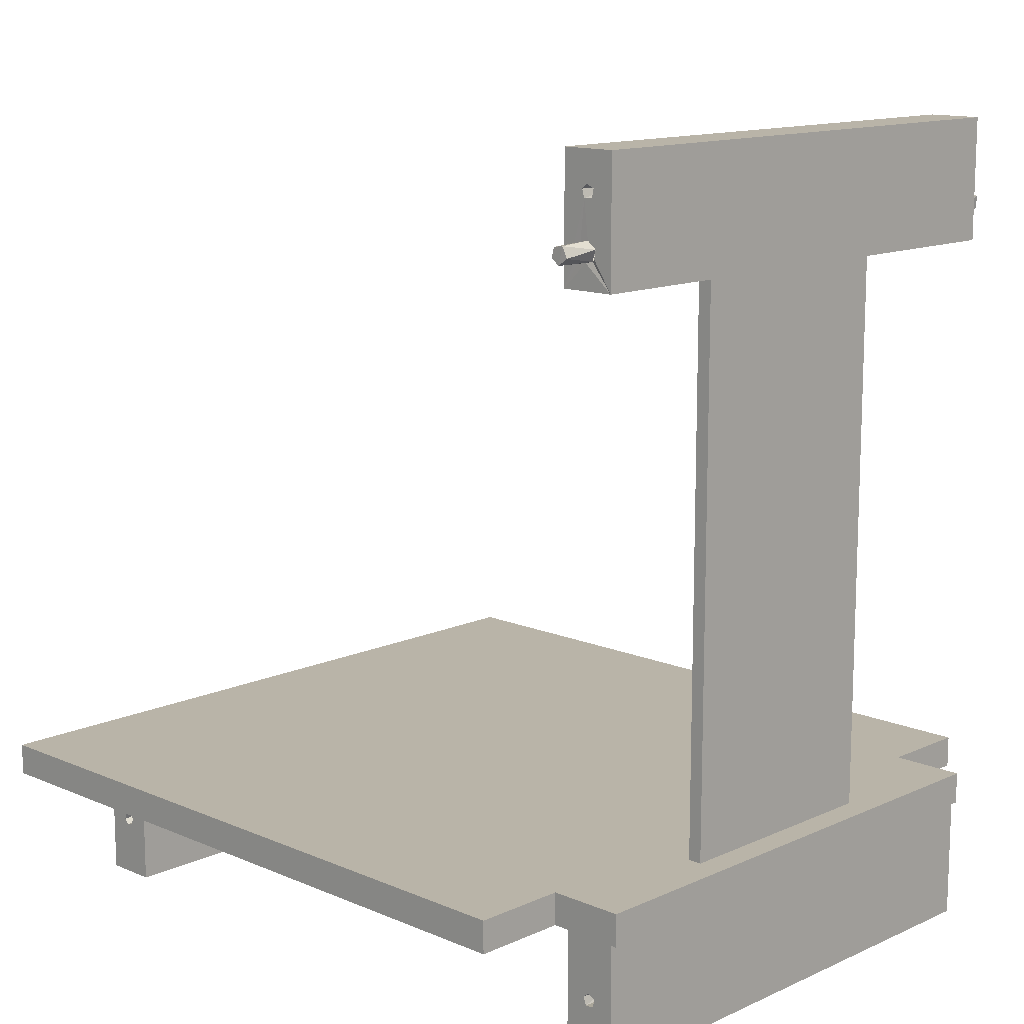
<metadata>
{"format":"obj","ext":"obj","renderer":"f3d","projection":"perspective","resolution":1024,"background":"white","views":[{"elev":13.1,"azim":134.2,"up":"+Y"}]}
</metadata>
<code>
v -50 82.27 -62.9
v -50 85.22 -66.51
v -50 84.27 -63.19
v -50 84.7 -60.2
v -50 91.71 -60.97
v -50 93.82 -60.48
v -50 99.6 -66.51
v 49.19 91.67 -66.51
v 49.19 99.6 -66.51
v -50 99.6 -56.59
v -50 82.7 -59.91
v 49.19 77.28 -66.51
v -50 93.66 -62.66
v -50 92.05 -62.5
v -50 77.28 -66.51
v -49.9 85.29 -61.28
v -50 77.28 -56.59
v -50 81.74 -61.27
v 49.19 84.01 -63.28
v 49.19 82.45 -62.98
v 49.19 77.28 -56.59
v 21.09 77.28 -62.42
v 20.49 77.28 -60.33
v 49.19 85.28 -61.62
v 20.62 77.28 -62.78
v -21.31 77.28 -62.79
v -20.98 77.28 -60.31
v -22.01 77.28 -61.14
v 49.19 91.8 -60.8
v 49.19 93.3 -60.34
v 49.19 93.49 -62.75
v 49.19 91.96 -62.41
v 49.19 94.15 -61.29
v 49.19 99.6 -56.59
v 49.16 84.34 -59.98
v 49.1 82.55 -60.05
v 49.19 81.75 -61.19
v 48.96 82.02 -62.47
v -42.56 81.66 -61.08
v -42.56 83.96 -59.73
v -42.56 82.7 -63.19
v -42.56 84.7 -62.9
v -42.56 85.23 -61.27
v 20.82 82.27 -60.34
v -21.42 82.25 -62.79
v 20.64 82.27 -62.78
v -21.62 82.25 -60.32
v 42.24 82.45 -60.01
v 42.24 81.77 -62.16
v 42.24 83.14 -63.3
v 42.24 85.11 -62.51
v 42.24 84.7 -60.2
v -43.05 93.49 -62.75
v -43.05 91.96 -62.41
v -43.05 91.8 -60.8
v -43.05 93.98 -60.64
v 41.75 92.05 -62.5
v 41.75 93.66 -62.66
v 41.75 91.71 -60.97
v 41.75 93.17 -60.31
v 41.75 94.12 -61.16
v -0.03992 -26.13 -61.05
v -0.4976 -29.93 -61.06
v -1.545 -26.13 -62.31
v 1.213 -30.08 -62.04
v -16.41 -30.06 -61.08
v -15.5 -29.98 -62.78
v -16.83 -30.83 -62.31
v 16.74 -26.13 -63.57
v 17.79 -30.13 -63.39
v 18.37 -26.13 -62.67
v -1.305 -30.41 -61.89
v 18.14 -29.98 -61.63
v 17.36 -26.13 -61.05
v 10.43 55.32 -59.53
v 10.43 58.12 -59.53
v 12.16 58.5 -59.53
v 10.86 60.99 -59.53
v 16.09 -30.07 -61.26
v 15.6 -26.13 -62.05
v 8.834 58.07 -59.53
v 6.757 59.44 -59.53
v 7.026 62.73 -59.53
v 8.425 61.06 -59.53
v -16.27 -26.13 -63.57
v -17.21 -29.99 -63.53
v 6.956 50.06 -59.53
v 4.518 49.07 -59.53
v 1.077 51.45 -59.53
v 2.418 61.18 -59.53
v 2.793 47.67 -59.53
v 4.065 44.79 -59.53
v -18.24 -26.13 -62.57
v -18.16 -30.08 -61.95
v 5.909 45.26 -59.53
v 5.041 43.7 -59.53
v 7.052 43.64 -59.53
v 2.379 44.27 -59.53
v -21.63 -26.13 -63.57
v -21.63 -26.13 -61.05
v -0.4379 -26.13 -63.57
v -15.56 -26.13 -61.97
v -16.83 -26.13 -61.05
v 17.01 -30.83 -62.31
v 0.2576 -30.49 -63.41
v -1.23 -29.66 -63.27
v 16.1 -29.95 -63.23
v -3.896 59.67 -59.53
v -8.125 53.53 -59.53
v -8.663 55.49 -59.53
v 4.528 47.37 -61.05
v 2.77 47.69 -61.05
v 1.097 51.52 -61.05
v 1.194 -26.13 -62.67
v 21.3 -26.13 -63.57
v 21.3 -26.13 -61.05
v 5.934 45.33 -61.05
v 7.219 43.9 -61.05
v 6.947 50.07 -61.05
v 5.044 43.66 -61.05
v 21.3 77.41 -61.05
v -21.63 77.41 -63.57
v 21.3 77.41 -63.57
v -21.63 77.41 -61.05
v 2.456 44.02 -61.05
v -11.94 59.51 -59.53
v -13.49 56.72 -59.53
v -12.13 61.87 -59.53
v -11.88 56.99 -59.53
v -0.9862 60.76 -61.05
v -6.36 57.93 -61.05
v -13.44 60.08 -61.05
v -8.892 63.48 -61.05
v -8.948 55.2 -61.05
v -12.49 58.66 -61.05
v -8.834 63.3 -59.53
v -12.93 56.07 -61.05
v -7.586 47.6 -61.05
v -7.094 50.25 -61.05
v -7.392 47.75 -59.53
v -8.324 53.53 -61.05
v -2.72 47.35 -61.05
v -0.4385 45.12 -61.05
v -0.3229 45.24 -59.53
v -2.816 47.39 -59.53
v -1.751 44.68 -59.53
v -1.964 44.72 -61.05
v -5.21 47.78 -59.53
v -5.341 45.95 -61.05
v -5.116 45.56 -59.53
v -5.16 47.87 -61.05
v -3.688 44.44 -61.05
v -3.709 44.29 -59.53
v -5.588 44.21 -61.05
v -5.683 44.26 -59.53
v 12.73 62.15 -59.53
v -9.67 31.83 -61.05
v 9.275 35.75 -61.05
v 13.93 30.4 -61.05
v 9.698 33.41 -61.05
v 11.98 31.16 -61.05
v 8.537 14.16 -61.05
v 11.87 28.11 -61.05
v 11.98 57.39 -61.05
v 12.71 62.18 -61.05
v 8.507 28.04 -61.05
v 9.702 28.87 -61.04
v 4.404 29.49 -61.05
v 1.286 27.84 -61.05
v 8.333 27 -61.05
v 8.959 60.94 -61.05
v 5.125 30.36 -61.05
v 6.789 15.96 -61.05
v 10.76 58.1 -61.05
v 5.656 13.87 -61.05
v 4.586 15.62 -61.05
v 5.464 19.84 -61.05
v 13.56 30.51 -59.61
v 12.94 28.52 -59.61
v 9.669 28.69 -59.61
v 9.861 33.5 -59.61
v 8.496 28.01 -59.61
v 1.474 27.87 -59.61
v 4.441 29.5 -59.61
v 8.047 27.21 -59.61
v 8.931 35.4 -59.61
v 5.137 30.37 -59.61
v 8.112 24.26 -59.61
v 3.425 20.75 -59.61
v -8.108 28.02 -61.05
v 5.464 19.84 -59.61
v 7.145 15.27 -59.61
v 5.646 14.49 -59.61
v 2.873 14.64 -59.61
v -9.11 26.51 -61.05
v -9.879 23.88 -61.05
v 4.603 15.64 -59.61
v -3.386 22.92 -61.05
v 2.88 14.57 -61.05
v -5.272 17.08 -61.05
v -3.986 13.56 -61.05
v 3.475 20.72 -61.05
v 8.284 13.67 -59.61
v -9.895 17.33 -61.05
v -9.206 13.42 -61.05
v 4.469 13.65 -59.61
v -8.905 19.95 -61.05
v -6.084 14.01 -61.05
v -7.108 13.06 -61.05
v -7.76 15.67 -61.05
v -7.407 17.97 -61.05
v 6.965 62.64 -61.05
v 4.059 60.7 -61.05
v 6.59 59.49 -61.05
v 8.306 58.31 -61.04
v 10.26 55.1 -61.05
v -8.049 27.93 -59.61
v -9.219 26.66 -59.61
v -10.07 31.36 -59.61
v -8.979 31.45 -59.61
v -3.449 23 -59.61
v -8.998 19.84 -59.61
v -5.202 17.14 -59.61
v -7.446 17.87 -59.61
v -9.865 17.39 -59.61
v -7.251 13.17 -59.61
v -9.218 13.39 -59.61
v -3.944 14.06 -59.61
v -5.575 13.62 -59.61
v -13.55 48.34 -61.05
v -66.81 -25.21 74.92
v 65.69 -25.21 74.92
v 65.69 -31.1 74.92
v -66.81 -31.1 74.92
v -49.64 -31.1 68.54
v 48.51 -31.1 68.54
v 0.4996 -29.63 -61.34
v 0.2517 -29.63 -63.21
v 0.1667 -25.21 -63.36
v 0.3384 -25.21 -61.18
v -49.64 -53.67 68.54
v -21.17 -53.67 68.54
v 48.51 -53.67 68.54
v -49.64 -25.21 -54.63
v -66.81 -25.21 -54.63
v 16.48 -25.21 -61.5
v 48.51 -25.21 -54.63
v -49.64 -31.1 -54.63
v 48.51 -31.1 -54.63
v 48.51 -31.1 -57.58
v -49.64 -31.1 -57.58
v -1.656 -29.63 -61.5
v -1.751 -25.21 -61.66
v 48.51 -31.1 58.73
v 65.69 -31.1 -54.63
v -49.64 -31.1 58.73
v -66.81 -31.1 -54.63
v 65.69 -25.21 -54.63
v -49.64 -53.67 -57.58
v -21.17 -53.67 -57.58
v 48.51 -53.67 -57.58
v -17.7 -25.21 -61.66
v -17.36 -25.21 -63.18
v -17.45 -29.63 -63.09
v -17.6 -29.63 -61.5
v -49.64 -31.1 -68.37
v 48.51 -31.1 -68.37
v 48.51 -25.21 -68.37
v -49.64 -25.21 -68.37
v -15.77 -25.21 -63.33
v 14.81 -25.21 -63.43
v -15.94 -29.63 -63.43
v 48.51 -31.1 -67.39
v -49.64 -31.1 -67.39
v -15.45 -29.63 -61.34
v -15.61 -25.21 -61.18
v -49.64 -43.23 -63.42
v -49.64 -53.67 -67.39
v -49.64 -41.65 -63.58
v -49.64 -43.57 -61.91
v -49.64 -42.12 -61.25
v -49.64 -41.19 -62.1
v -21.67 -53.67 -60.69
v -23.42 -53.67 -59.37
v -25.82 -53.67 -59.56
v -27.36 -53.67 -61.24
v 23.98 -53.67 60.41
v 24.6 -41.4 60.61
v 25.97 -53.67 61.91
v 26.21 -41.4 62.4
v 26.47 -53.67 63.71
v 26.39 -41.4 64.49
v 25.1 -41.4 66.27
v 25.75 -53.67 65.7
v 20.32 -41.4 62.18
v 19.97 -53.67 63.09
v 20.09 -41.4 64.34
v 21.44 -53.67 60.94
v 22 -41.4 60.64
v -27.38 -53.67 62.28
v -27.48 -41.4 64.58
v -27.13 -41.4 61.78
v -24.36 -41.4 60.34
v -25.52 -53.67 60.62
v 48.51 -53.67 -67.39
v 24.48 -53.67 -65.48
v 26.33 -53.67 -63.66
v 22.29 -53.67 -65.6
v 20.05 -53.67 -67.39
v 20.54 -53.67 -64.28
v 20.01 -53.67 -62.4
v -21.13 -53.67 -62.57
v 24.27 -53.67 -59.39
v 48.51 -41.81 -63.67
v 48.51 -43.32 -63.33
v 48.51 -43.48 -61.74
v 48.51 -42 -61.28
v 48.51 -41.15 -62.22
v -27.56 -53.67 -67.39
v 14.32 -25.21 -61.34
v -1.418 -25.21 -63.16
v 16.32 -25.21 -63.09
v 14.64 -29.63 -63.33
v 14.48 -29.63 -61.18
v -22.91 -41.4 -59.56
v -25.07 -41.4 -59.33
v 16.23 -29.63 -63.18
v 16.57 -29.63 -61.66
v -27.1 -41.4 -60.66
v -27.55 -41.4 -63.04
v -27.41 -53.67 -63.75
v -22.64 -41.4 -65.22
v -23.81 -53.67 -65.67
v -24.44 -41.4 -65.71
v -24.59 -53.67 66.89
v -27.13 -53.67 65.48
v -21.9 -53.67 -64.63
v -21.23 -41.4 -63.44
v -23.42 -53.67 60.52
v -21.53 -53.67 62.01
v 20.05 -53.67 58.73
v -21.18 -53.67 64.19
v -26.5 -41.4 -64.95
v -49.64 -53.67 58.73
v -21.41 -41.4 -61.17
v -22.22 -53.67 66.1
v -22.36 -41.4 66.21
v -25.67 -53.67 -65.44
v 26.11 -53.67 -60.95
v -21.04 -41.4 63.63
v 22.31 -53.67 -59.41
v 20.72 -53.67 -60.42
v -26.23 -41.4 66.27
v -42.27 -41.77 -63.55
v -42.27 -41.09 -62.49
v -42.27 -43.13 -63.58
v -42.27 -43.48 -61.74
v -42.27 -41.29 62.89
v -42.27 -43.13 62.54
v -49.64 -41.65 62.54
v -49.64 -43.23 62.7
v -42.27 -42 -61.28
v -42.27 -43.59 64.02
v -49.64 -43.62 63.9
v -42.27 -42.65 64.87
v -49.64 -42.48 64.95
v -42.27 -41.45 64.48
v -24.44 -41.4 66.86
v -22.14 -41.4 61.29
v 23.24 -53.67 66.96
v 20.72 -53.67 65.7
v 48.51 -53.67 58.73
v 48.51 -42.12 62.4
v 48.51 -43.32 62.79
v 48.51 -43.59 64.02
v 26.23 -41.4 -61.24
v 26.26 -41.4 -63.84
v -49.64 -41.19 64.02
v 23.24 -41.4 66.87
v 24.96 -41.4 -59.76
v 22.92 -41.4 -59.25
v 21.17 -41.4 66.15
v 48.51 -42.65 64.87
v 20.7 -41.4 -60.41
v 48.51 -41.19 63.25
v 48.51 -41.45 64.48
v 41.15 -41.19 64.02
v 41.15 -41.65 62.54
v 41.15 -43.23 62.7
v 41.15 -43.62 63.9
v 41.15 -42.48 64.95
v 24.1 -41.4 -65.64
v 20 -41.4 -62.8
v 21.32 -41.4 -65.18
v 41.15 -41.65 -63.58
v 41.15 -41.19 -62.1
v 41.15 -43.23 -63.42
v 41.15 -43.57 -61.91
v 41.15 -42.12 -61.25
v 48.87 84.41 -62.79
v 55.64 84.8 -60.45
v 55.64 83.05 -59.96
v 55.68 85.05 -62.25
v 55.64 83.15 -63.16
v 55.68 81.9 -61.43
v -56.33 84.64 -62.94
v -56.32 84.95 -60.8
v -56.32 83.69 -60.02
v -56.24 82.17 -62.69
v -56.28 82.28 -60.56
v -49.56 83.64 -59.95
v -49.54 84.67 -62.88
v -49.55 82.87 -63.11
v -49.52 81.88 -61.2
f 1 2 3
f 4 5 6
f 7 8 9
f 4 6 10
f 4 10 11
f 8 2 12
f 2 8 7
f 13 14 2
f 7 13 2
f 6 7 10
f 7 6 13
f 12 2 15
f 5 4 16
f 16 14 5
f 14 16 3
f 14 3 2
f 10 17 11
f 11 17 18
f 18 17 15
f 1 18 15
f 1 15 2
f 19 8 12
f 19 12 20
f 21 22 23
f 8 19 24
f 25 15 26
f 22 21 12
f 21 23 27
f 15 25 12
f 17 27 28
f 29 21 30
f 28 15 17
f 31 8 32
f 8 31 9
f 33 9 31
f 9 33 34
f 30 21 34
f 34 33 30
f 29 24 35
f 29 35 21
f 24 29 32
f 24 32 8
f 27 17 21
f 21 36 37
f 35 36 21
f 15 28 26
f 12 38 20
f 12 37 38
f 37 12 21
f 39 40 11
f 21 10 34
f 11 18 39
f 17 10 21
f 7 34 10
f 34 7 9
f 18 1 39
f 39 1 41
f 3 41 1
f 42 41 3
f 16 42 3
f 43 42 16
f 4 43 16
f 44 23 22
f 45 25 26
f 25 45 46
f 47 27 23
f 47 23 44
f 28 27 47
f 45 47 44
f 46 45 44
f 28 45 26
f 40 43 4
f 11 40 4
f 47 45 28
f 42 43 40
f 41 42 40
f 39 41 40
f 36 35 48
f 36 48 37
f 48 49 37
f 37 49 38
f 38 49 20
f 50 20 49
f 20 50 19
f 50 51 19
f 19 51 24
f 52 24 51
f 35 24 52
f 48 35 52
f 49 52 50
f 49 48 52
f 51 50 52
f 46 44 22
f 14 13 53
f 54 14 53
f 5 14 54
f 55 5 54
f 55 56 6
f 5 55 6
f 56 53 13
f 6 56 13
f 55 54 53
f 56 55 53
f 57 58 31
f 32 57 31
f 59 57 32
f 29 59 32
f 29 30 60
f 59 29 60
f 30 33 61
f 60 30 61
f 33 31 58
f 61 33 58
f 59 60 61
f 57 59 61
f 58 57 61
f 25 46 22
f 62 63 64
f 65 63 62
f 66 67 68
f 69 70 71
f 65 72 63
f 73 74 71
f 75 76 77
f 76 78 77
f 79 80 74
f 75 81 76
f 81 78 76
f 82 83 84
f 84 81 82
f 67 85 86
f 67 86 68
f 81 75 82
f 82 75 87
f 87 88 82
f 89 90 82
f 89 82 88
f 88 91 89
f 91 88 92
f 86 93 94
f 68 86 94
f 95 96 88
f 88 87 95
f 96 95 97
f 92 98 91
f 93 99 100
f 101 102 103
f 64 101 103
f 79 74 73
f 73 104 79
f 105 101 106
f 104 73 70
f 71 70 73
f 105 106 72
f 64 72 106
f 67 102 85
f 85 93 86
f 104 70 107
f 70 69 107
f 108 89 109
f 109 110 108
f 88 111 92
f 91 112 113
f 89 91 113
f 80 107 69
f 69 114 62
f 62 80 69
f 115 71 116
f 95 117 118
f 115 69 71
f 95 119 117
f 119 95 87
f 80 62 74
f 116 71 74
f 120 111 88
f 96 120 88
f 69 101 114
f 97 95 118
f 103 62 64
f 118 120 97
f 101 85 102
f 120 96 97
f 93 85 99
f 100 103 93
f 121 122 123
f 122 121 124
f 125 112 91
f 98 125 91
f 69 115 123
f 101 69 123
f 101 122 85
f 85 122 99
f 122 101 123
f 116 123 115
f 123 116 121
f 111 125 92
f 125 98 92
f 126 127 128
f 127 126 129
f 108 130 90
f 129 109 127
f 108 131 130
f 128 132 133
f 108 110 131
f 131 110 134
f 129 135 134
f 136 128 133
f 135 126 136
f 133 135 136
f 129 126 135
f 137 132 127
f 138 139 140
f 109 140 139
f 109 139 141
f 128 127 132
f 89 113 142
f 107 80 79
f 143 144 145
f 142 143 145
f 146 143 147
f 143 146 144
f 107 79 104
f 147 148 146
f 142 145 89
f 149 150 148
f 151 149 148
f 148 147 151
f 114 105 65
f 114 101 105
f 101 64 106
f 150 149 152
f 153 150 152
f 154 138 155
f 155 138 140
f 127 109 141
f 137 127 141
f 154 155 153
f 152 154 153
f 78 81 84
f 156 77 78
f 129 134 110
f 136 126 128
f 65 62 114
f 148 140 89
f 72 65 105
f 89 108 90
f 109 89 140
f 144 148 145
f 144 146 148
f 145 148 89
f 64 63 72
f 66 102 67
f 103 102 66
f 143 157 147
f 147 157 152
f 152 151 147
f 103 94 93
f 103 66 94
f 149 151 152
f 157 138 154
f 152 157 154
f 66 68 94
f 158 159 160
f 161 160 159
f 140 148 150
f 159 162 163
f 155 150 153
f 121 164 165
f 150 155 140
f 163 166 167
f 129 110 109
f 157 168 169
f 166 163 170
f 166 170 168
f 78 84 171
f 78 165 156
f 168 172 166
f 171 165 78
f 157 172 168
f 157 158 172
f 170 162 173
f 162 170 163
f 156 165 164
f 164 77 156
f 76 77 174
f 175 176 177
f 164 75 77
f 162 74 175
f 178 179 180
f 180 181 178
f 180 182 181
f 183 184 185
f 186 182 187
f 182 186 181
f 188 183 185
f 188 189 183
f 157 169 190
f 189 188 191
f 191 192 193
f 191 194 189
f 192 191 188
f 195 196 157
f 194 191 197
f 198 199 200
f 200 199 201
f 199 198 202
f 193 192 203
f 196 204 100
f 100 204 205
f 206 197 193
f 197 206 194
f 207 204 196
f 208 62 209
f 210 211 209
f 209 211 208
f 83 171 84
f 83 212 171
f 212 83 82
f 99 122 124
f 100 99 124
f 90 213 214
f 82 90 214
f 82 214 212
f 215 82 81
f 90 130 213
f 164 216 75
f 119 87 75
f 216 119 75
f 217 218 219
f 220 217 219
f 221 222 218
f 218 217 221
f 189 221 183
f 221 217 183
f 222 223 224
f 222 221 223
f 225 224 226
f 225 226 227
f 200 223 198
f 198 223 221
f 224 225 222
f 200 228 223
f 228 224 223
f 210 226 224
f 228 229 224
f 211 210 224
f 158 160 181
f 227 205 204
f 225 227 204
f 204 222 225
f 222 204 207
f 181 186 158
f 196 218 222
f 161 181 160
f 207 196 222
f 159 163 179
f 159 179 178
f 201 229 228
f 200 201 228
f 201 208 229
f 163 180 179
f 180 167 182
f 163 167 180
f 226 210 209
f 178 161 159
f 208 211 224
f 229 208 224
f 161 178 181
f 209 205 227
f 226 209 227
f 167 166 182
f 185 184 168
f 230 100 124
f 230 132 137
f 132 230 124
f 183 169 168
f 184 183 168
f 100 205 103
f 230 196 100
f 230 157 196
f 172 186 187
f 186 172 158
f 172 187 182
f 166 172 182
f 217 169 183
f 185 168 170
f 170 188 185
f 135 131 134
f 202 198 189
f 189 194 202
f 170 173 188
f 177 193 175
f 193 177 191
f 141 230 137
f 192 188 173
f 230 138 157
f 175 201 199
f 175 74 201
f 209 62 103
f 103 205 209
f 62 208 201
f 201 74 62
f 74 162 116
f 176 197 191
f 177 176 191
f 121 116 159
f 162 159 116
f 194 199 202
f 157 143 125
f 158 120 118
f 192 173 162
f 203 192 162
f 212 213 121
f 121 171 212
f 121 133 124
f 165 171 121
f 164 121 159
f 203 162 175
f 176 175 193
f 197 176 193
f 175 206 193
f 175 193 203
f 213 212 214
f 199 194 206
f 175 199 206
f 217 190 169
f 190 220 157
f 130 121 213
f 220 219 157
f 159 216 164
f 216 159 158
f 157 219 195
f 216 117 119
f 190 217 220
f 142 113 112
f 219 218 195
f 118 216 158
f 218 196 195
f 117 216 118
f 198 221 189
f 120 158 157
f 143 112 125
f 120 157 125
f 111 120 125
f 130 133 121
f 124 133 132
f 133 131 135
f 131 133 130
f 142 112 143
f 230 139 138
f 230 141 139
f 231 232 233
f 234 231 233
f 233 235 234
f 233 236 235
f 237 238 239
f 240 237 239
f 241 235 242
f 236 242 235
f 242 236 243
f 244 231 245
f 232 246 247
f 248 249 250
f 251 248 250
f 252 237 240
f 253 252 240
f 249 254 255
f 254 249 248
f 248 256 254
f 256 248 257
f 234 256 257
f 251 244 248
f 250 249 247
f 257 248 244
f 245 257 244
f 247 249 255
f 258 247 255
f 259 251 260
f 106 238 237
f 252 106 237
f 260 250 261
f 250 260 251
f 262 263 264
f 265 262 264
f 266 267 268
f 269 266 268
f 239 270 269
f 239 268 271
f 268 239 269
f 272 264 263
f 270 272 263
f 273 266 274
f 266 273 267
f 274 266 269
f 273 268 267
f 275 272 270
f 276 275 270
f 265 275 276
f 262 265 276
f 264 272 275
f 265 264 275
f 277 278 279
f 278 277 280
f 259 278 280
f 281 251 259
f 259 280 281
f 274 282 279
f 274 279 278
f 251 281 282
f 251 282 274
f 260 283 284
f 259 285 286
f 287 288 289
f 289 288 290
f 289 290 291
f 292 291 290
f 292 293 294
f 295 296 297
f 296 295 298
f 299 298 295
f 300 301 302
f 302 303 304
f 305 306 307
f 308 309 310
f 306 309 308
f 309 306 305
f 310 260 311
f 260 310 309
f 309 283 260
f 312 283 309
f 260 261 313
f 314 305 315
f 315 305 316
f 305 314 273
f 316 261 317
f 318 250 273
f 318 273 314
f 250 318 317
f 317 261 250
f 261 316 305
f 278 319 274
f 274 309 273
f 273 309 305
f 309 274 319
f 246 232 320
f 262 231 244
f 262 244 269
f 263 262 269
f 270 263 269
f 270 253 276
f 321 253 270
f 239 321 270
f 320 240 239
f 271 320 239
f 320 232 240
f 253 232 276
f 232 253 240
f 276 231 262
f 246 268 247
f 268 246 322
f 268 322 271
f 269 251 274
f 251 269 244
f 268 250 247
f 250 268 273
f 320 271 323
f 324 320 323
f 284 325 326
f 327 323 271
f 322 327 271
f 328 327 322
f 246 328 322
f 285 284 326
f 324 328 246
f 320 324 246
f 326 329 285
f 285 329 286
f 323 327 328
f 324 323 328
f 253 321 106
f 252 253 106
f 330 286 329
f 286 330 331
f 239 106 321
f 238 106 239
f 332 333 334
f 241 335 336
f 332 337 333
f 338 337 332
f 339 340 341
f 312 337 338
f 342 296 341
f 343 331 330
f 300 344 241
f 304 344 300
f 338 345 312
f 312 345 283
f 345 325 283
f 339 344 304
f 344 339 341
f 283 325 284
f 333 309 319
f 337 309 333
f 336 301 300
f 309 337 312
f 346 347 335
f 333 319 348
f 331 348 319
f 259 286 331
f 259 331 319
f 278 259 319
f 259 260 285
f 284 285 260
f 307 261 305
f 261 307 349
f 342 340 350
f 261 349 313
f 350 346 342
f 346 350 347
f 260 313 351
f 260 351 352
f 260 352 311
f 300 302 304
f 331 343 348
f 304 303 339
f 334 348 343
f 333 348 334
f 353 301 336
f 354 279 355
f 354 356 279
f 279 356 277
f 356 357 280
f 277 356 280
f 358 359 360
f 360 359 361
f 357 362 281
f 280 357 281
f 359 363 364
f 361 359 364
f 363 365 366
f 364 363 366
f 356 354 355
f 357 356 355
f 357 355 362
f 367 366 365
f 325 338 326
f 363 359 358
f 365 363 358
f 367 365 358
f 338 329 326
f 329 338 330
f 347 303 368
f 332 343 338
f 325 345 338
f 303 350 369
f 347 350 303
f 338 343 330
f 343 332 334
f 282 355 279
f 282 362 355
f 362 282 281
f 241 336 300
f 242 335 241
f 243 294 370
f 242 370 371
f 287 289 372
f 372 289 291
f 291 243 372
f 296 346 242
f 287 341 298
f 296 242 371
f 341 287 372
f 296 298 341
f 346 296 342
f 341 340 342
f 370 242 243
f 243 291 294
f 233 254 236
f 254 233 255
f 233 258 255
f 373 372 374
f 374 372 375
f 353 303 302
f 303 353 368
f 353 302 301
f 376 307 377
f 378 358 360
f 367 378 366
f 367 358 378
f 293 370 294
f 370 293 379
f 313 380 381
f 382 370 379
f 370 382 371
f 372 373 254
f 375 243 383
f 384 351 381
f 351 384 352
f 243 375 372
f 385 236 254
f 385 254 373
f 236 385 386
f 291 292 294
f 386 383 236
f 383 243 236
f 347 368 335
f 353 335 368
f 336 335 353
f 298 299 287
f 299 288 287
f 369 339 303
f 340 339 369
f 350 340 369
f 297 371 382
f 371 297 296
f 293 299 379
f 379 299 382
f 288 292 290
f 292 299 293
f 299 295 297
f 299 292 288
f 299 297 382
f 387 385 388
f 385 373 388
f 373 374 389
f 388 373 389
f 390 389 374
f 375 390 374
f 391 390 375
f 383 391 375
f 386 391 383
f 387 391 386
f 385 387 386
f 389 390 391
f 388 389 391
f 387 388 391
f 307 376 349
f 376 380 349
f 349 380 313
f 351 313 381
f 308 392 306
f 393 310 311
f 394 310 393
f 310 394 308
f 392 308 394
f 376 393 380
f 380 393 381
f 393 376 377
f 393 384 381
f 392 393 377
f 392 394 393
f 318 314 395
f 396 318 395
f 314 315 397
f 395 314 397
f 398 397 315
f 316 398 315
f 399 398 316
f 317 399 316
f 396 399 317
f 318 396 317
f 395 397 398
f 396 395 398
f 399 396 398
f 256 341 254
f 254 341 372
f 341 256 344
f 231 276 232
f 232 247 258
f 234 245 231
f 245 234 257
f 232 258 233
f 234 235 256
f 360 344 256
f 344 360 361
f 344 361 364
f 241 344 364
f 241 364 366
f 378 256 235
f 256 378 360
f 378 235 366
f 366 235 241
f 242 346 335
f 384 393 311
f 352 384 311
f 306 377 307
f 377 306 392
f 35 36 38
f 400 35 38
f 38 36 37
f 35 401 402
f 24 403 401
f 19 404 403
f 38 405 404
f 36 402 405
f 401 403 402
f 405 403 404
f 402 403 405
f 24 35 400
f 19 400 38
f 35 402 36
f 24 401 35
f 400 403 24
f 19 403 400
f 38 404 19
f 37 405 38
f 36 405 37
f 406 407 408
f 409 406 408
f 410 409 408
f 407 16 411
f 406 412 16
f 406 413 412
f 409 414 413
f 410 411 414
f 16 412 411
f 414 412 413
f 411 412 414
f 408 411 410
f 407 411 408
f 406 16 407
f 409 413 406
f 410 414 409

</code>
